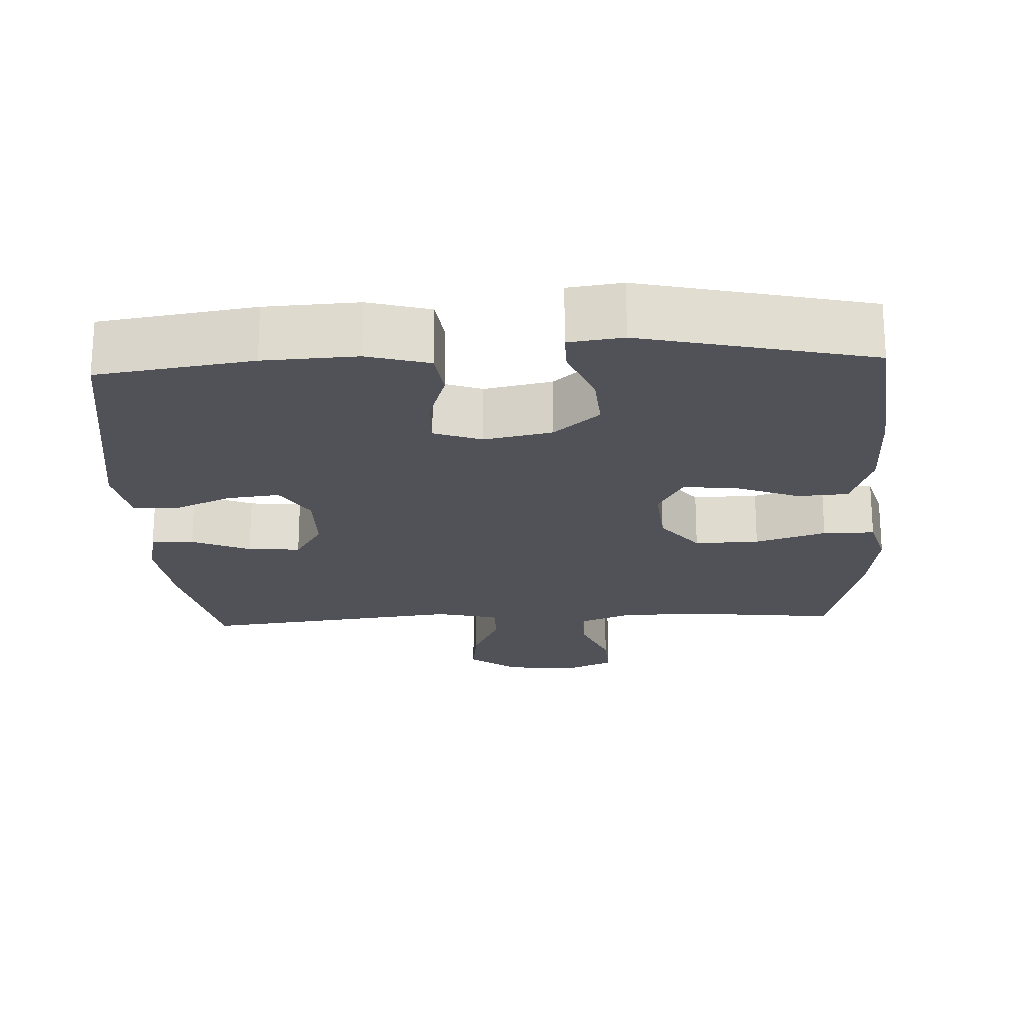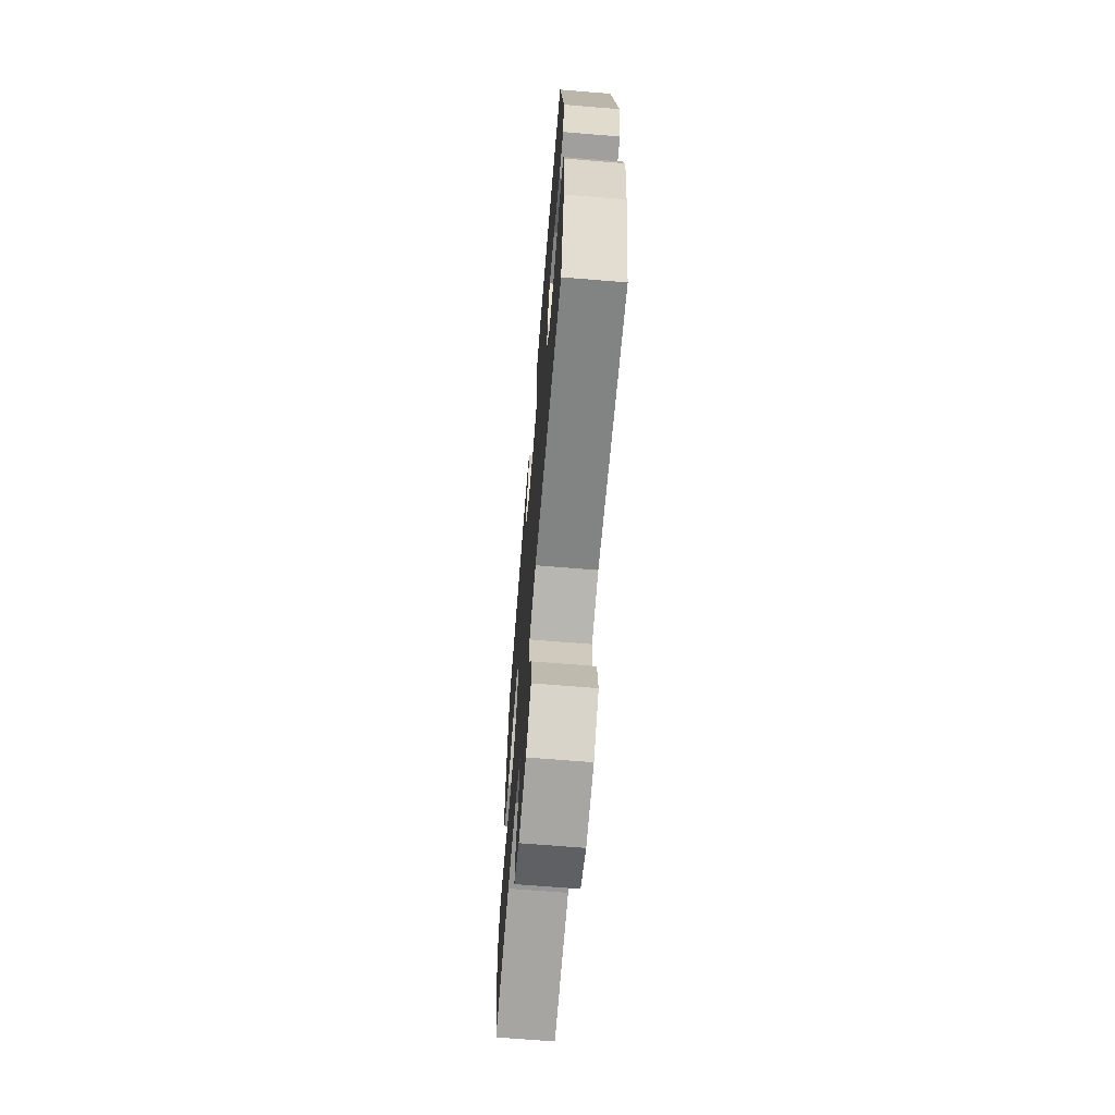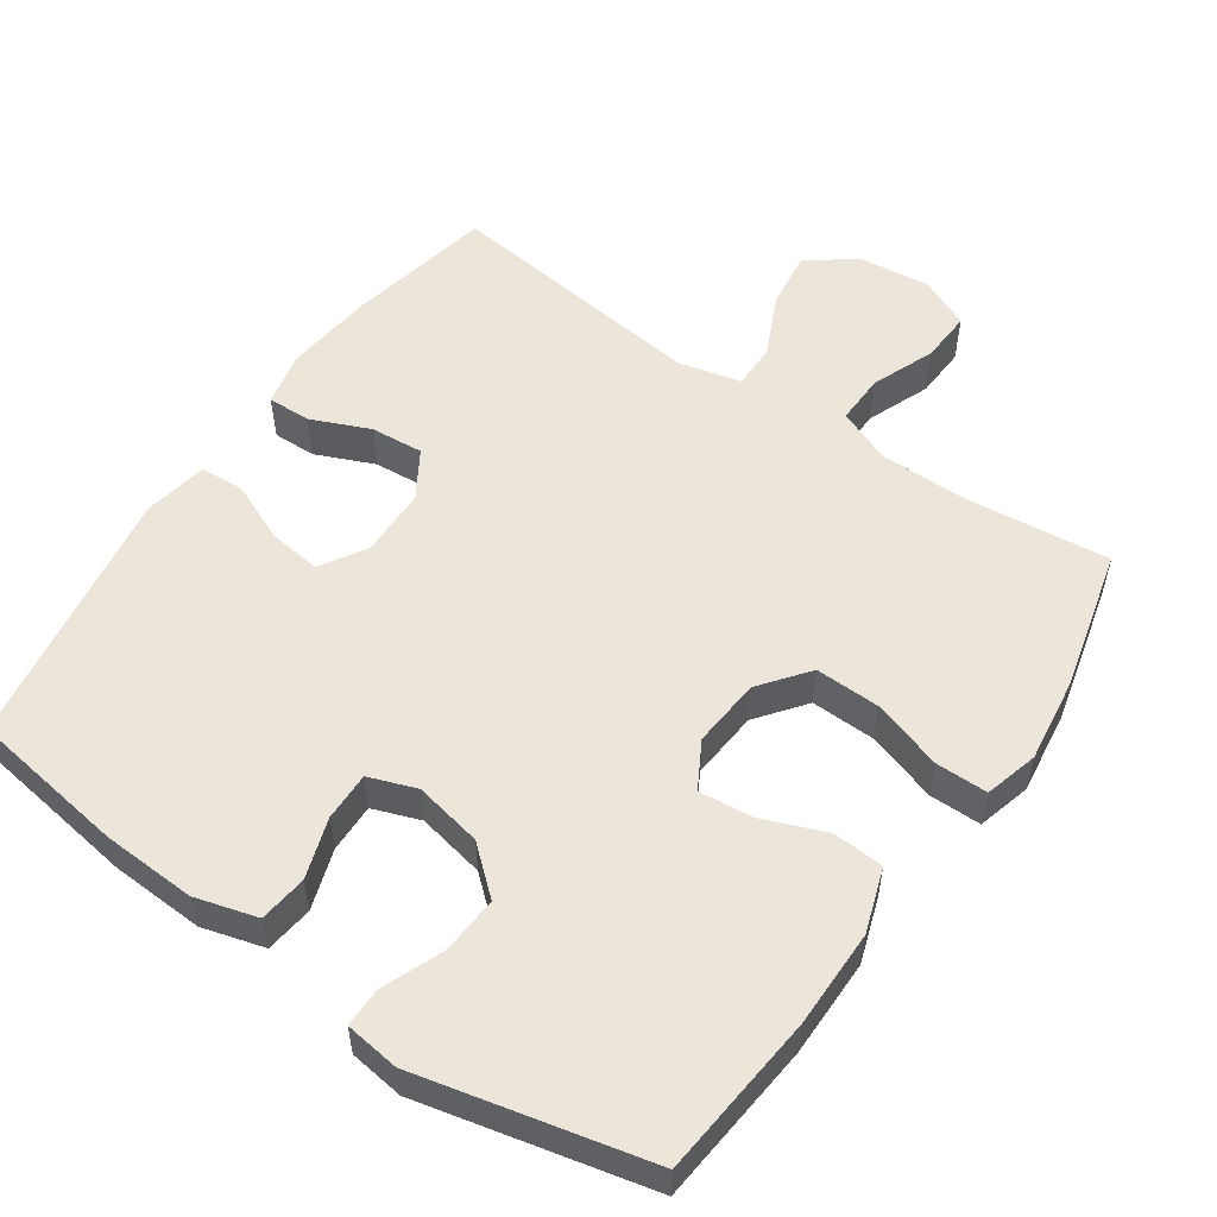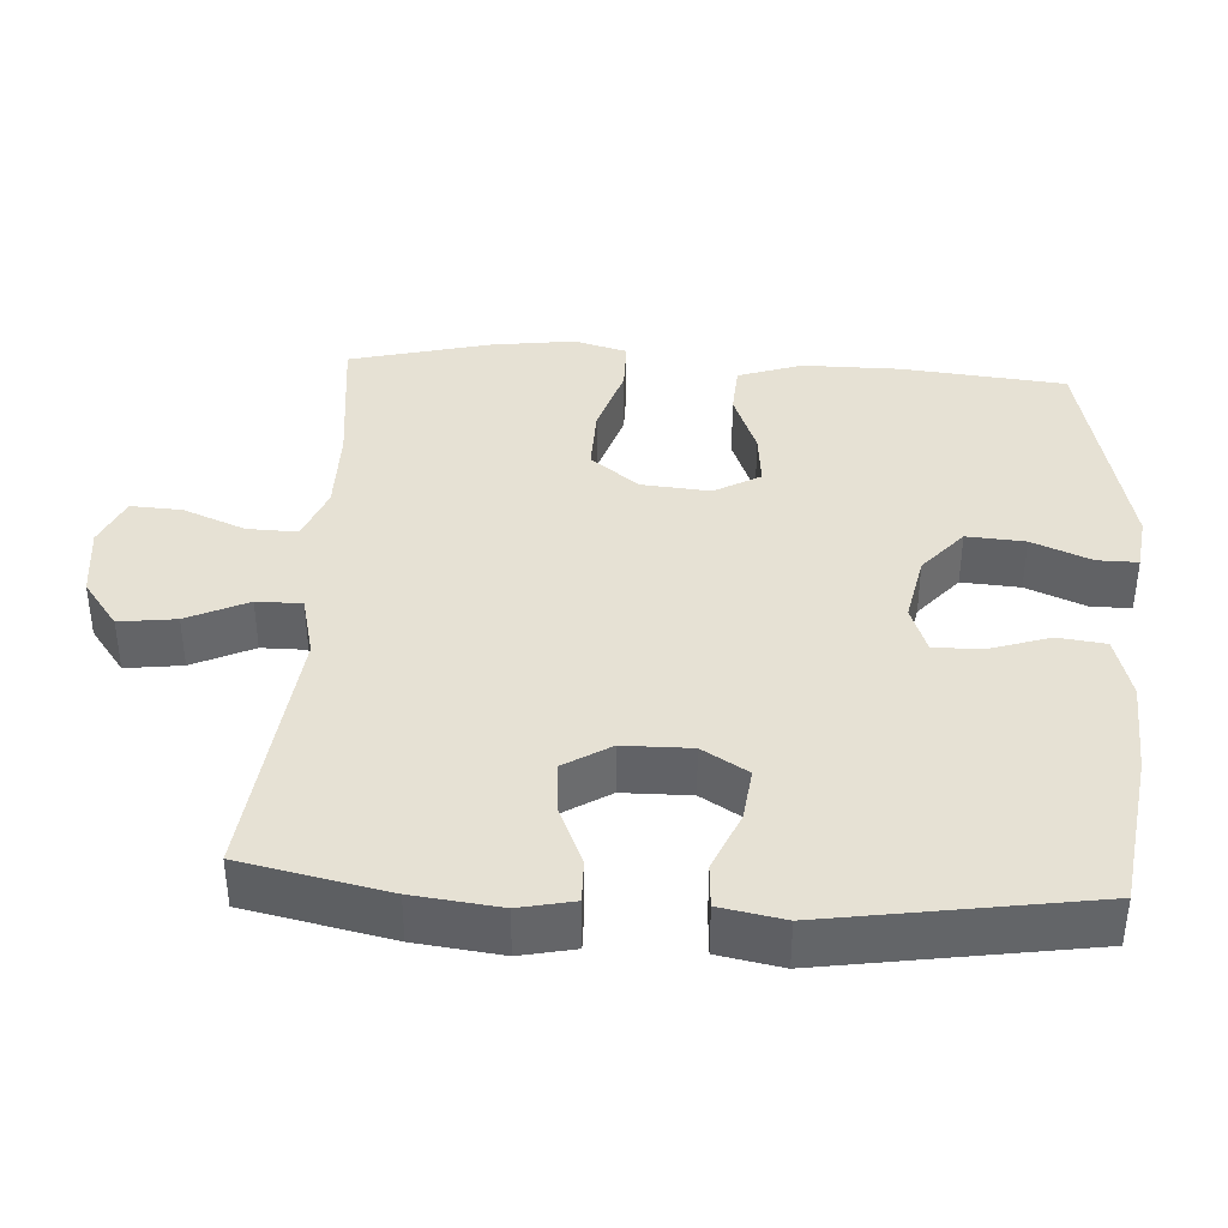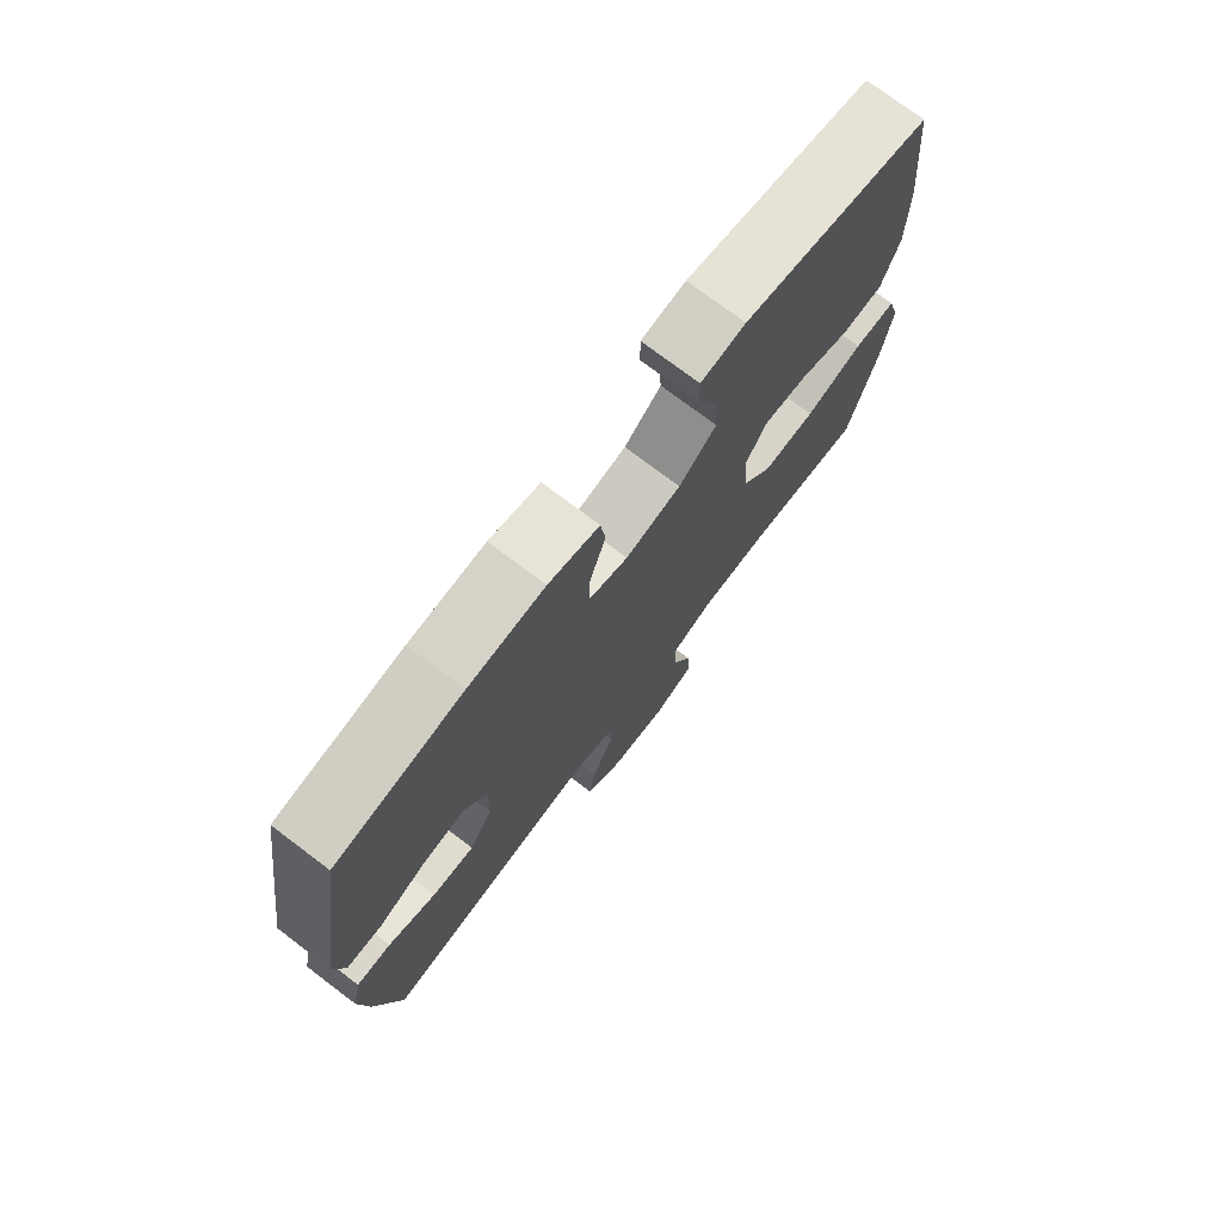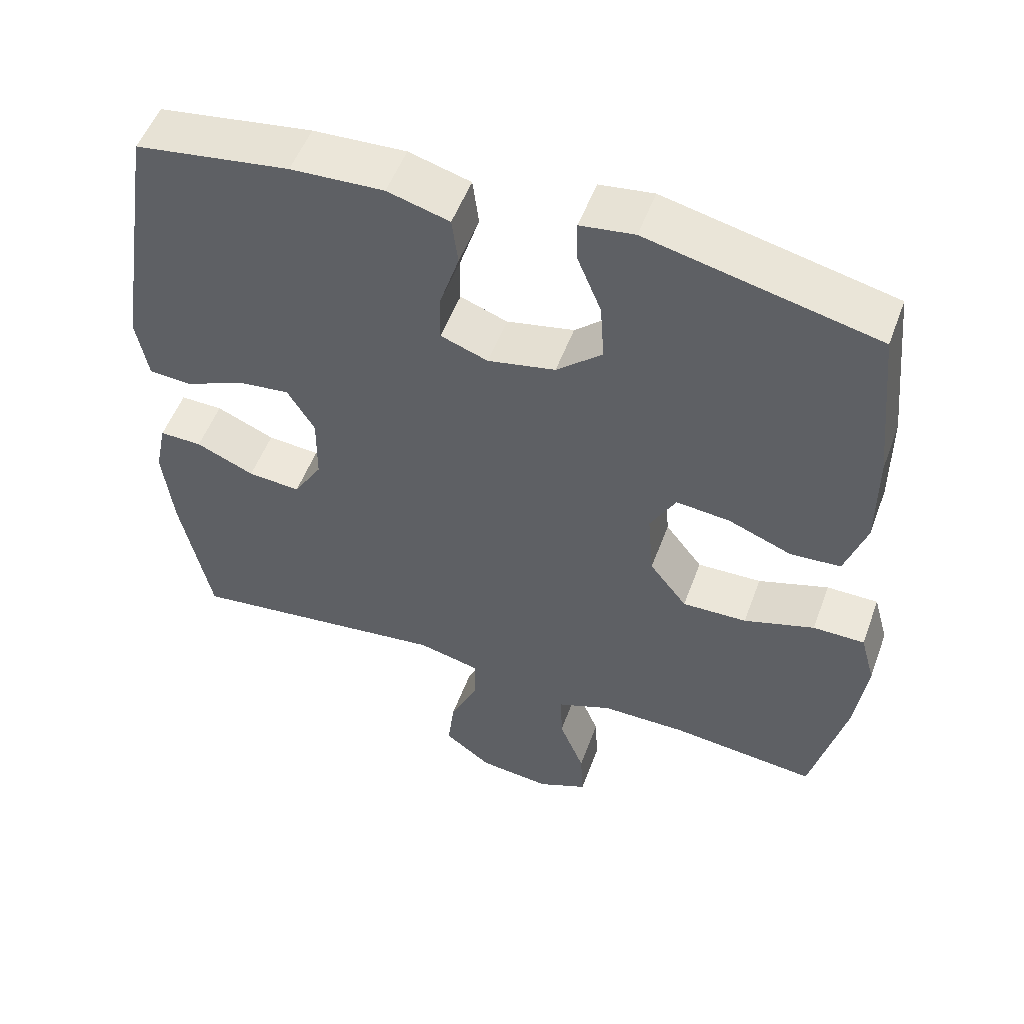
<metadata>
{"format":"obj","ext":"obj","renderer":"f3d","projection":"perspective","resolution":1024,"background":"white","views":[{"elev":-21.4,"azim":2.9,"up":"+Y"},{"elev":-67.6,"azim":-94.7,"up":"+Z"},{"elev":55.1,"azim":34.6,"up":"+Y"},{"elev":39.0,"azim":-86.5,"up":"+Y"},{"elev":74.8,"azim":-52.9,"up":"+Z"},{"elev":52.4,"azim":20.0,"up":"+Z"}]}
</metadata>
<code>
o path5910
v -0.1296 0.0375 -0.4303
v -0.0421 0.0375 -0.4516
v -0.04223 0.0375 -0.5148
v -0.08204 0.0375 -0.6002
v -0.09217 0.0375 -0.6797
v -0.02562 0.0375 -0.7293
v 0.07508 0.0375 -0.7408
v 0.145 0.0375 -0.7097
v 0.1409 0.0375 -0.6376
v 0.1055 0.0375 -0.5505
v 0.1034 0.0375 -0.4803
v 0.1793 0.0375 -0.4504
v 0.3 0.0375 -0.4505
v 0.5039 0.0375 -0.473
v 0.5531 0.0375 -0.276
v 0.5688 0.0375 -0.1589
v 0.5482 0.0375 -0.08414
v 0.4755 0.0375 -0.08359
v 0.3761 0.0375 -0.1149
v 0.2853 0.0375 -0.117
v 0.2326 0.0375 -0.04931
v 0.2243 0.0375 0.04732
v 0.2606 0.0375 0.1117
v 0.3364 0.0375 0.1038
v 0.4256 0.0375 0.06879
v 0.4968 0.0375 0.07314
v 0.5271 0.0375 0.1625
v 0.5268 0.0375 0.2997
v 0.5039 0.0375 0.5289
v 0.1815 0.0375 0.6035
v 0.1053 0.0375 0.5935
v 0.1058 0.0375 0.5371
v 0.14 0.0375 0.454
v 0.1458 0.0375 0.3722
v 0.08138 0.0375 0.3166
v -0.01403 0.0375 0.2975
v -0.08074 0.0375 0.322
v -0.07943 0.0375 0.3901
v -0.052 0.0375 0.4748
v -0.06064 0.0375 0.5419
v -0.1481 0.0375 0.5667
v -0.2795 0.0375 0.5606
v -0.4978 0.0375 0.5289
v -0.5553 0.0375 0.1604
v -0.5385 0.0375 0.0707
v -0.4774 0.0375 0.06669
v -0.3943 0.0375 0.1024
v -0.3204 0.0375 0.1109
v -0.2816 0.0375 0.04701
v -0.2828 0.0375 -0.04875
v -0.3231 0.0375 -0.1141
v -0.397 0.0375 -0.1078
v -0.4791 0.0375 -0.07231
v -0.539 0.0375 -0.07084
v -0.5552 0.0375 -0.1474
v -0.5408 0.0375 -0.2686
v -0.4978 0.0375 -0.473
v -0.1296 -0.0375 -0.4303
v -0.0421 -0.0375 -0.4516
v -0.04223 -0.0375 -0.5148
v -0.08204 -0.0375 -0.6002
v -0.09217 -0.0375 -0.6797
v -0.02562 -0.0375 -0.7293
v 0.07508 -0.0375 -0.7408
v 0.145 -0.0375 -0.7097
v 0.1409 -0.0375 -0.6376
v 0.1055 -0.0375 -0.5505
v 0.1034 -0.0375 -0.4803
v 0.1793 -0.0375 -0.4504
v 0.3 -0.0375 -0.4505
v 0.5039 -0.0375 -0.473
v 0.5531 -0.0375 -0.276
v 0.5688 -0.0375 -0.1589
v 0.5482 -0.0375 -0.08414
v 0.4755 -0.0375 -0.08359
v 0.3761 -0.0375 -0.1149
v 0.2853 -0.0375 -0.117
v 0.2326 -0.0375 -0.04931
v 0.2243 -0.0375 0.04732
v 0.2606 -0.0375 0.1117
v 0.3364 -0.0375 0.1038
v 0.4256 -0.0375 0.06879
v 0.4968 -0.0375 0.07314
v 0.5271 -0.0375 0.1625
v 0.5268 -0.0375 0.2997
v 0.5039 -0.0375 0.5289
v 0.1815 -0.0375 0.6035
v 0.1053 -0.0375 0.5935
v 0.1058 -0.0375 0.5371
v 0.14 -0.0375 0.454
v 0.1458 -0.0375 0.3722
v 0.08138 -0.0375 0.3166
v -0.01403 -0.0375 0.2975
v -0.08074 -0.0375 0.322
v -0.07943 -0.0375 0.3901
v -0.052 -0.0375 0.4748
v -0.06064 -0.0375 0.5419
v -0.1481 -0.0375 0.5667
v -0.2795 -0.0375 0.5606
v -0.4978 -0.0375 0.5289
v -0.5553 -0.0375 0.1604
v -0.5385 -0.0375 0.0707
v -0.4774 -0.0375 0.06669
v -0.3943 -0.0375 0.1024
v -0.3204 -0.0375 0.1109
v -0.2816 -0.0375 0.04701
v -0.2828 -0.0375 -0.04875
v -0.3231 -0.0375 -0.1141
v -0.397 -0.0375 -0.1078
v -0.4791 -0.0375 -0.07231
v -0.539 -0.0375 -0.07084
v -0.5552 -0.0375 -0.1474
v -0.5408 -0.0375 -0.2686
v -0.4978 -0.0375 -0.473
v 0.5531 0.0375 -0.276
v 0.5688 0.0375 -0.1589
v 0.5482 0.0375 -0.08414
v 0.5482 0.0375 -0.08414
v 0.4755 0.0375 -0.08359
v 0.4968 0.0375 0.07314
v 0.4968 0.0375 0.07314
v 0.5271 0.0375 0.1625
v 0.5268 0.0375 0.2997
v 0.5039 0.0375 -0.473
v 0.5039 0.0375 -0.473
v 0.5039 0.0375 0.5289
v 0.5039 0.0375 0.5289
v 0.4256 0.0375 0.06879
v 0.3761 0.0375 -0.1149
v 0.3364 0.0375 0.1038
v 0.3 0.0375 -0.4505
v 0.2853 0.0375 -0.117
v 0.2606 0.0375 0.1117
v 0.2606 0.0375 0.1117
v 0.1815 0.0375 0.6035
v 0.1793 0.0375 -0.4504
v 0.2326 0.0375 -0.04931
v 0.2243 0.0375 0.04732
v 0.14 0.0375 0.454
v 0.1458 0.0375 0.3722
v 0.1053 0.0375 0.5935
v 0.1053 0.0375 0.5935
v 0.1034 0.0375 -0.4803
v 0.1034 0.0375 -0.4803
v 0.08138 0.0375 0.3166
v 0.07508 0.0375 -0.7408
v 0.145 0.0375 -0.7097
v 0.145 0.0375 -0.7097
v 0.1409 0.0375 -0.6376
v 0.1055 0.0375 -0.5505
v 0.1058 0.0375 0.5371
v -0.01403 0.0375 0.2975
v -0.02562 0.0375 -0.7293
v -0.08074 0.0375 0.322
v -0.08074 0.0375 0.322
v -0.09217 0.0375 -0.6797
v -0.09217 0.0375 -0.6797
v -0.0421 0.0375 -0.4516
v -0.0421 0.0375 -0.4516
v -0.04223 0.0375 -0.5148
v -0.1296 0.0375 -0.4303
v -0.08204 0.0375 -0.6002
v -0.07943 0.0375 0.3901
v -0.052 0.0375 0.4748
v -0.06064 0.0375 0.5419
v -0.06064 0.0375 0.5419
v -0.1481 0.0375 0.5667
v -0.2795 0.0375 0.5606
v -0.2816 0.0375 0.04701
v -0.2828 0.0375 -0.04875
v -0.3204 0.0375 0.1109
v -0.3204 0.0375 0.1109
v -0.3231 0.0375 -0.1141
v -0.3231 0.0375 -0.1141
v -0.3943 0.0375 0.1024
v -0.397 0.0375 -0.1078
v -0.4774 0.0375 0.06669
v -0.4791 0.0375 -0.07231
v -0.4978 0.0375 -0.473
v -0.4978 0.0375 -0.473
v -0.4978 0.0375 0.5289
v -0.4978 0.0375 0.5289
v -0.5385 0.0375 0.0707
v -0.5385 0.0375 0.0707
v -0.539 0.0375 -0.07084
v -0.539 0.0375 -0.07084
v -0.5408 0.0375 -0.2686
v -0.5553 0.0375 0.1604
v -0.5552 0.0375 -0.1474
v 0.5531 -0.0375 -0.276
v 0.5688 -0.0375 -0.1589
v 0.5482 -0.0375 -0.08414
v 0.5482 -0.0375 -0.08414
v 0.4755 -0.0375 -0.08359
v 0.4968 -0.0375 0.07314
v 0.4968 -0.0375 0.07314
v 0.5271 -0.0375 0.1625
v 0.5268 -0.0375 0.2997
v 0.5039 -0.0375 -0.473
v 0.5039 -0.0375 -0.473
v 0.5039 -0.0375 0.5289
v 0.5039 -0.0375 0.5289
v 0.4256 -0.0375 0.06879
v 0.3761 -0.0375 -0.1149
v 0.3364 -0.0375 0.1038
v 0.3 -0.0375 -0.4505
v 0.2853 -0.0375 -0.117
v 0.2606 -0.0375 0.1117
v 0.2606 -0.0375 0.1117
v 0.1815 -0.0375 0.6035
v 0.1793 -0.0375 -0.4504
v 0.2326 -0.0375 -0.04931
v 0.2243 -0.0375 0.04732
v 0.14 -0.0375 0.454
v 0.1458 -0.0375 0.3722
v 0.1053 -0.0375 0.5935
v 0.1053 -0.0375 0.5935
v 0.1034 -0.0375 -0.4803
v 0.1034 -0.0375 -0.4803
v 0.08138 -0.0375 0.3166
v 0.07508 -0.0375 -0.7408
v 0.145 -0.0375 -0.7097
v 0.145 -0.0375 -0.7097
v 0.1409 -0.0375 -0.6376
v 0.1055 -0.0375 -0.5505
v 0.1058 -0.0375 0.5371
v -0.01403 -0.0375 0.2975
v -0.02562 -0.0375 -0.7293
v -0.08074 -0.0375 0.322
v -0.08074 -0.0375 0.322
v -0.09217 -0.0375 -0.6797
v -0.09217 -0.0375 -0.6797
v -0.0421 -0.0375 -0.4516
v -0.0421 -0.0375 -0.4516
v -0.04223 -0.0375 -0.5148
v -0.1296 -0.0375 -0.4303
v -0.08204 -0.0375 -0.6002
v -0.07943 -0.0375 0.3901
v -0.052 -0.0375 0.4748
v -0.06064 -0.0375 0.5419
v -0.06064 -0.0375 0.5419
v -0.1481 -0.0375 0.5667
v -0.2795 -0.0375 0.5606
v -0.2816 -0.0375 0.04701
v -0.2828 -0.0375 -0.04875
v -0.3204 -0.0375 0.1109
v -0.3204 -0.0375 0.1109
v -0.3231 -0.0375 -0.1141
v -0.3231 -0.0375 -0.1141
v -0.3943 -0.0375 0.1024
v -0.397 -0.0375 -0.1078
v -0.4774 -0.0375 0.06669
v -0.4791 -0.0375 -0.07231
v -0.4978 -0.0375 -0.473
v -0.4978 -0.0375 -0.473
v -0.4978 -0.0375 0.5289
v -0.4978 -0.0375 0.5289
v -0.5385 -0.0375 0.0707
v -0.5385 -0.0375 0.0707
v -0.539 -0.0375 -0.07084
v -0.539 -0.0375 -0.07084
v -0.5408 -0.0375 -0.2686
v -0.5553 -0.0375 0.1604
v -0.5552 -0.0375 -0.1474
f 242 239 240
f 243 238 242
f 204 191 194
f 218 235 225
f 237 225 235
f 207 206 204
f 263 250 256
f 214 210 226
f 243 246 229
f 205 203 197
f 260 264 253
f 198 215 205
f 194 191 192
f 251 262 248
f 235 218 233
f 210 214 201
f 229 238 243
f 214 215 201
f 220 213 208
f 252 263 258
f 231 228 237
f 245 236 212
f 212 211 207
f 254 248 262
f 236 233 212
f 229 244 227
f 250 263 252
f 226 210 216
f 221 224 228
f 242 238 239
f 190 206 199
f 190 204 206
f 224 221 222
f 206 207 211
f 228 225 237
f 256 250 246
f 236 248 254
f 245 213 244
f 245 212 213
f 201 215 198
f 220 208 215
f 205 215 208
f 233 218 211
f 256 246 243
f 264 262 251
f 227 213 220
f 244 213 227
f 253 264 251
f 248 236 245
f 233 211 212
f 246 244 229
f 191 204 190
f 225 228 224
f 197 203 195
f 198 205 197
f 15 16 73 72
f 16 118 193 73
f 17 18 75 74
f 121 27 84 196
f 27 28 85 84
f 125 15 72 200
f 28 127 202 85
f 25 26 83 82
f 18 19 76 75
f 24 25 82 81
f 13 14 71 70
f 19 20 77 76
f 134 24 81 209
f 29 30 87 86
f 12 13 70 69
f 20 21 78 77
f 22 23 80 79
f 21 22 79 78
f 33 34 91 90
f 30 142 217 87
f 144 12 69 219
f 34 35 92 91
f 7 148 223 64
f 8 9 66 65
f 9 10 67 66
f 32 33 90 89
f 31 32 89 88
f 10 11 68 67
f 35 36 93 92
f 6 7 64 63
f 36 155 230 93
f 157 6 63 232
f 159 3 60 234
f 1 2 59 58
f 4 5 62 61
f 3 4 61 60
f 38 39 96 95
f 39 166 241 96
f 40 41 98 97
f 37 38 95 94
f 41 42 99 98
f 49 50 107 106
f 172 49 106 247
f 50 174 249 107
f 47 48 105 104
f 51 52 109 108
f 46 47 104 103
f 52 53 110 109
f 180 1 58 255
f 42 182 257 99
f 184 46 103 259
f 53 186 261 110
f 56 57 114 113
f 44 45 102 101
f 43 44 101 100
f 55 56 113 112
f 54 55 112 111
f 167 165 164
f 168 167 163
f 129 119 116
f 143 150 160
f 162 160 150
f 132 129 131
f 188 181 175
f 139 151 135
f 168 154 171
f 130 122 128
f 185 178 189
f 123 130 140
f 119 117 116
f 176 173 187
f 160 158 143
f 135 126 139
f 154 168 163
f 139 126 140
f 145 133 138
f 177 183 188
f 156 162 153
f 170 137 161
f 137 132 136
f 179 187 173
f 161 137 158
f 154 152 169
f 175 177 188
f 151 141 135
f 146 153 149
f 167 164 163
f 115 124 131
f 115 131 129
f 149 147 146
f 131 136 132
f 153 162 150
f 181 171 175
f 161 179 173
f 170 169 138
f 170 138 137
f 126 123 140
f 145 140 133
f 130 133 140
f 158 136 143
f 181 168 171
f 189 176 187
f 152 145 138
f 169 152 138
f 178 176 189
f 173 170 161
f 158 137 136
f 171 154 169
f 116 115 129
f 150 149 153
f 122 120 128
f 123 122 130

</code>
